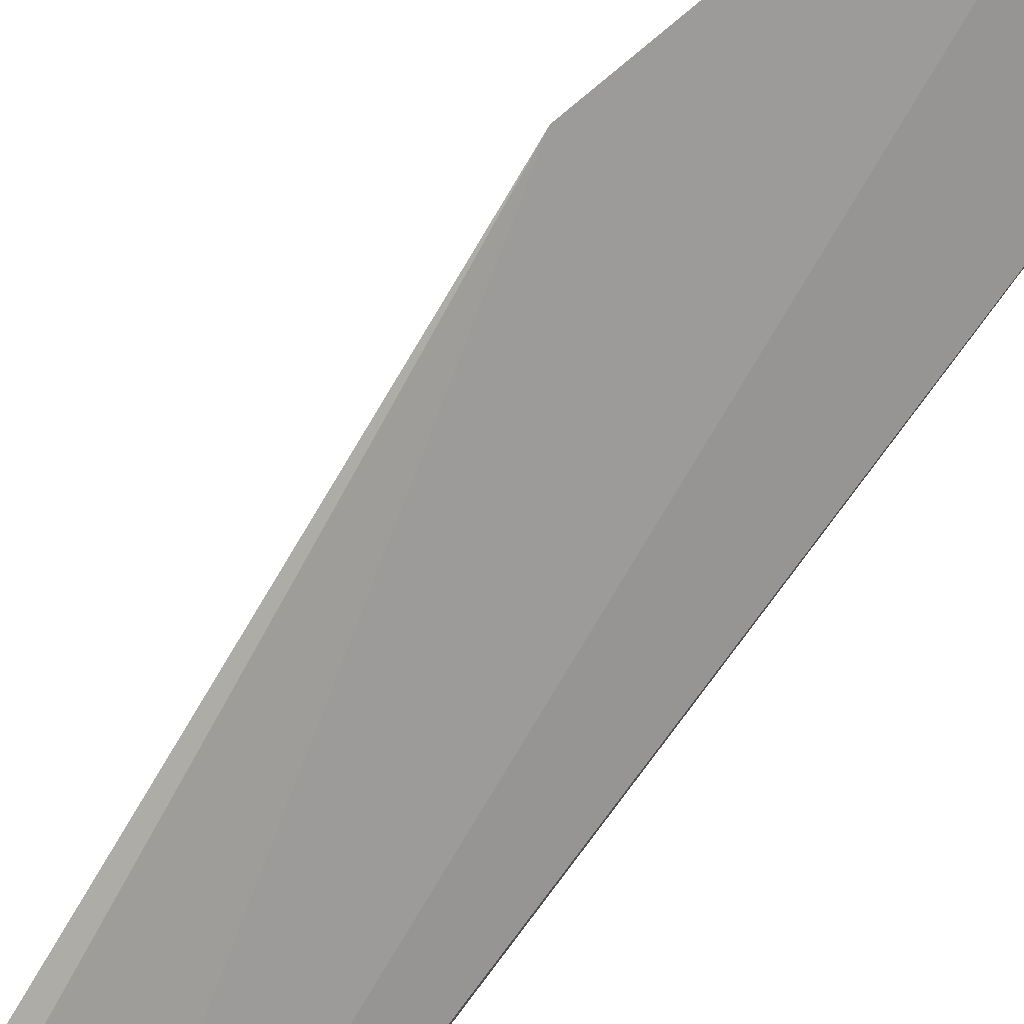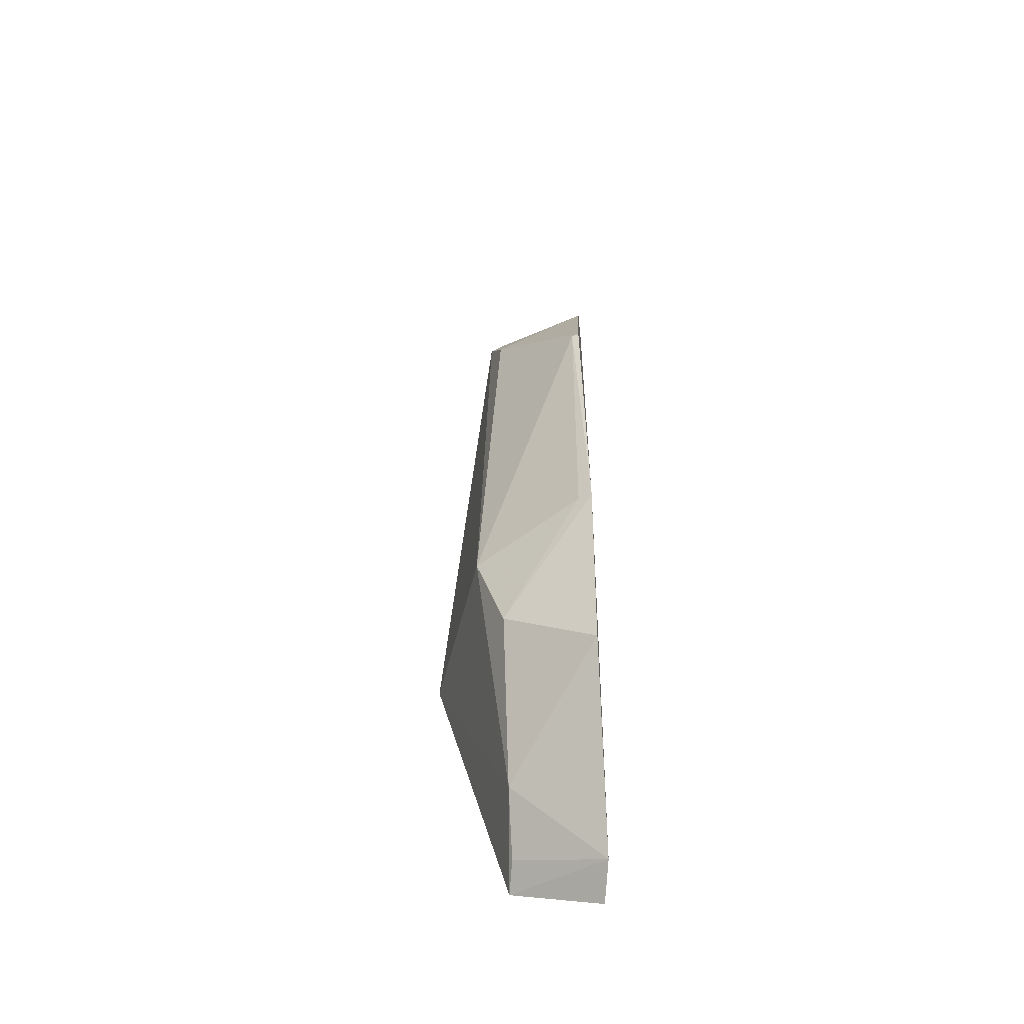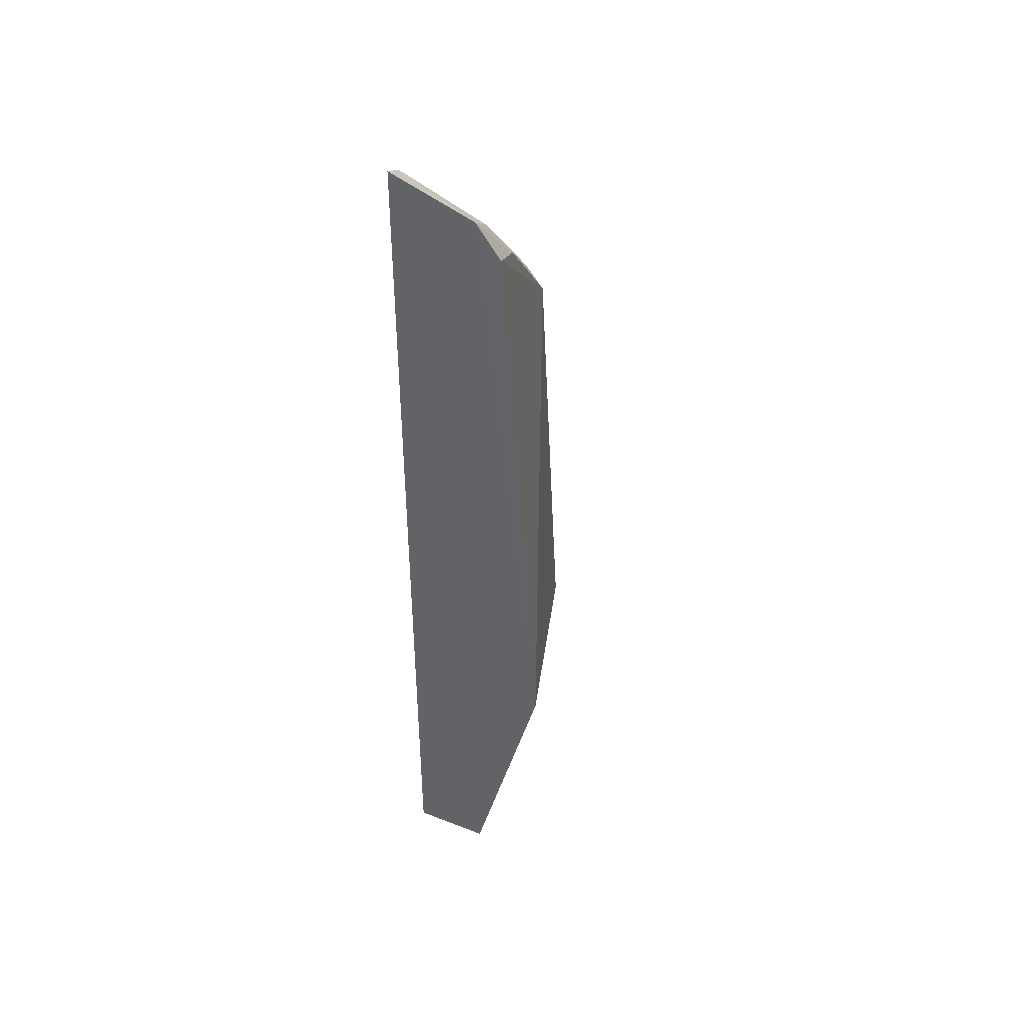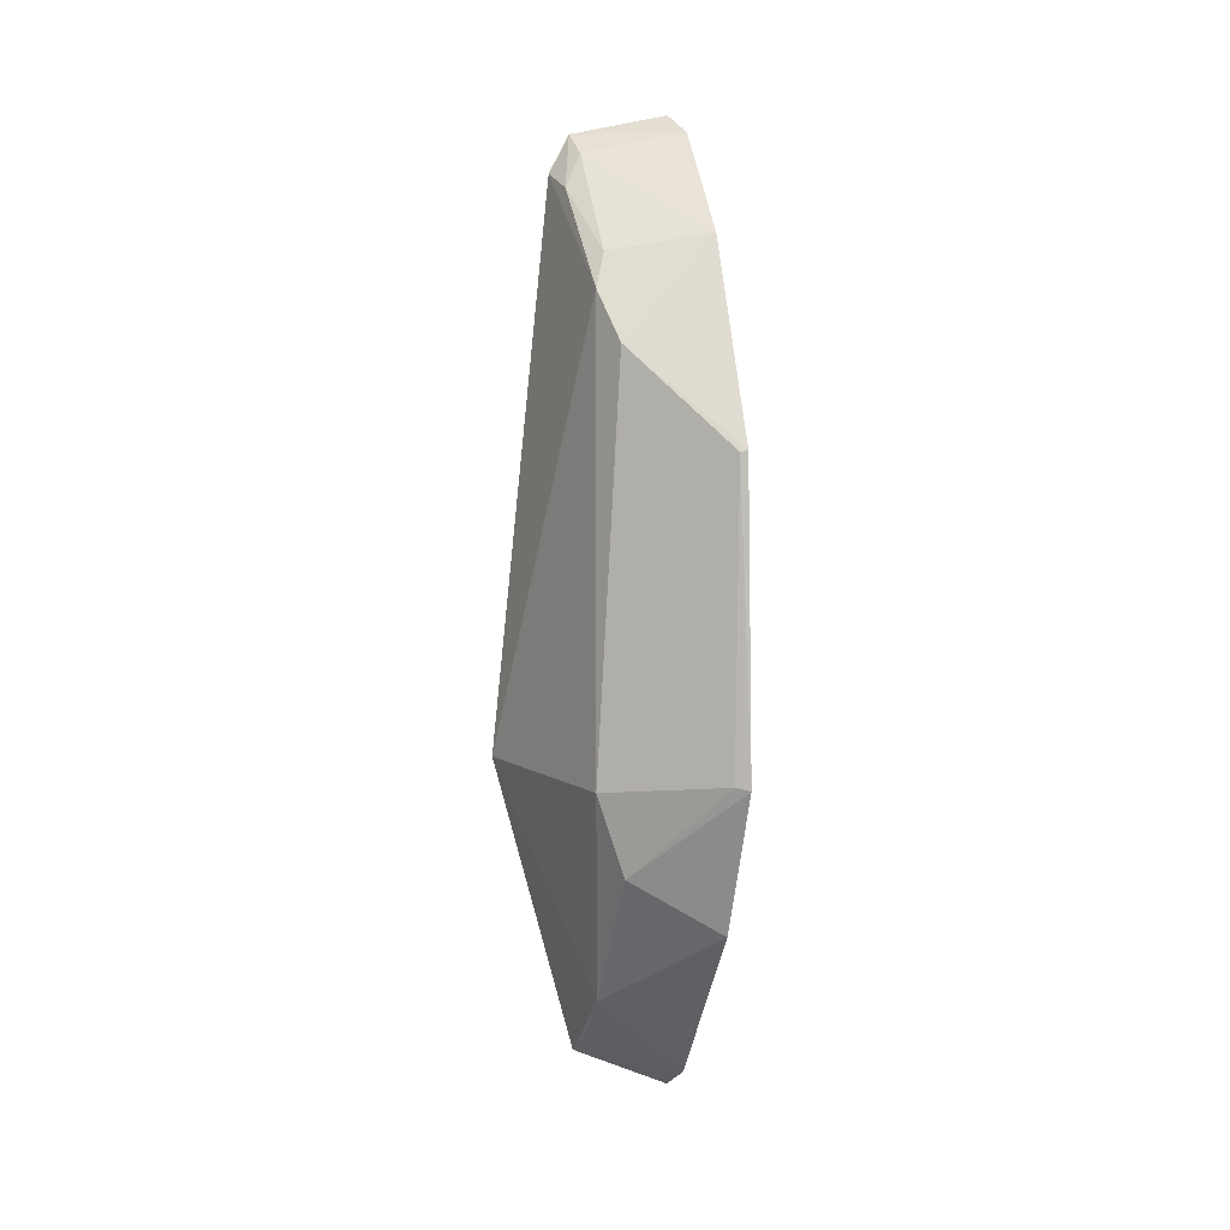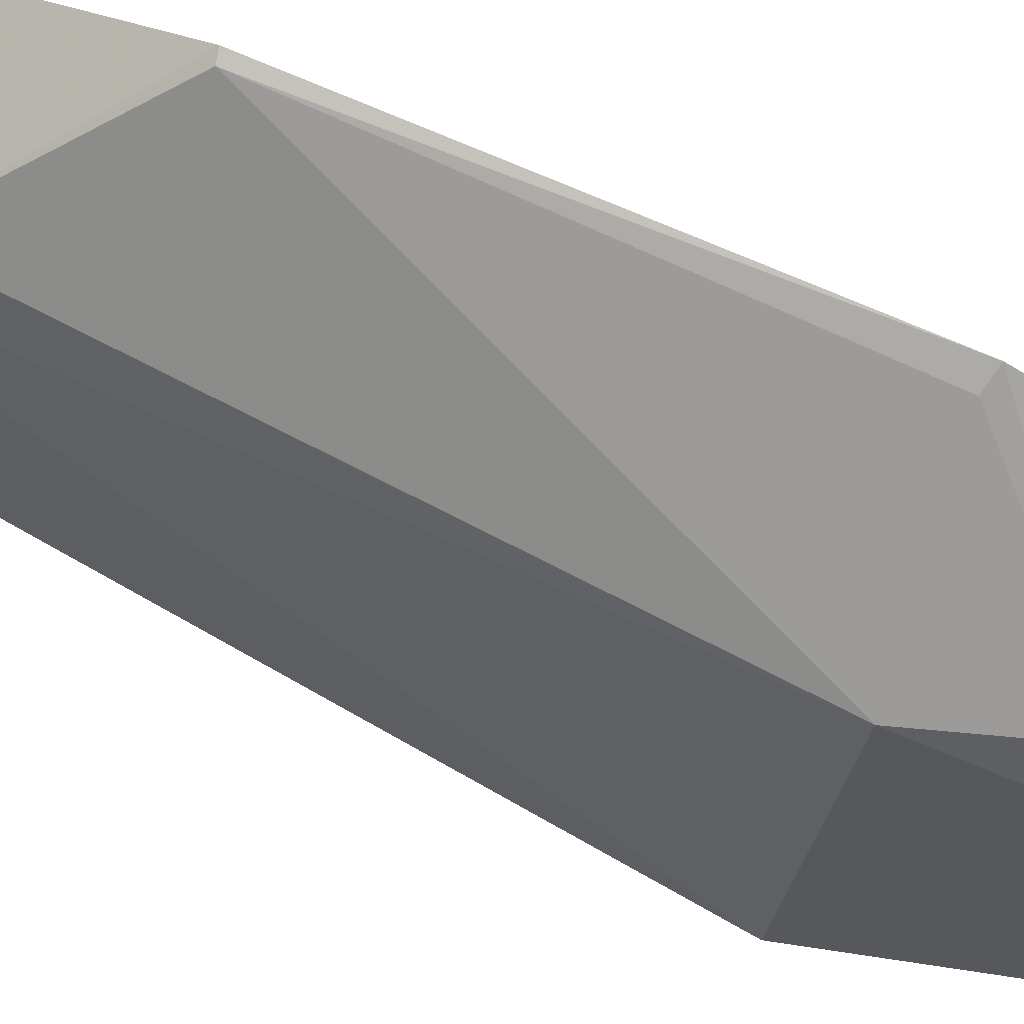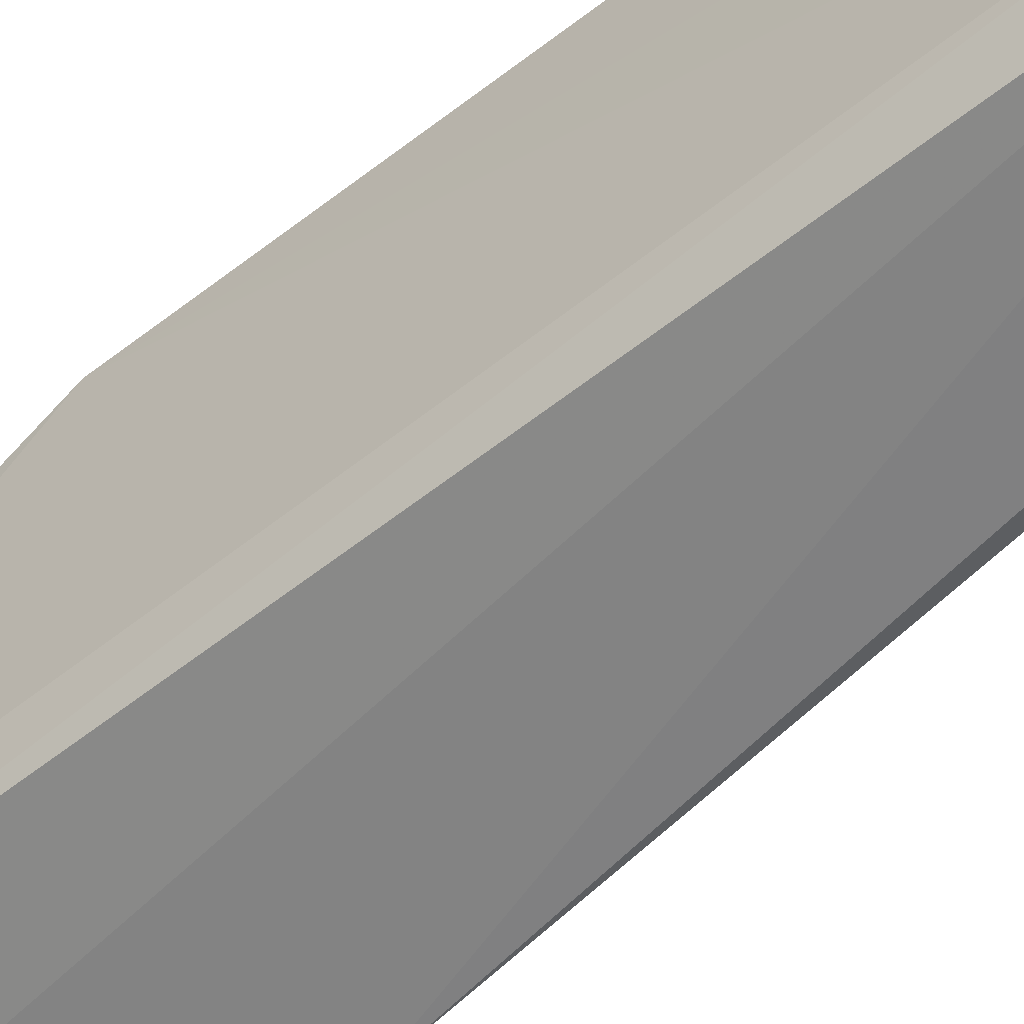
<metadata>
{"format":"obj","ext":"obj","renderer":"f3d","projection":"perspective","resolution":1024,"background":"white","views":[{"elev":-75.6,"azim":-35.7,"up":"+Z"},{"elev":-52.1,"azim":4.1,"up":"+Y"},{"elev":43.4,"azim":-155.4,"up":"+Y"},{"elev":3.9,"azim":-15.1,"up":"+Y"},{"elev":76.0,"azim":-66.3,"up":"+Z"},{"elev":-53.9,"azim":130.9,"up":"+Z"}]}
</metadata>
<code>
v -0.01127 -0.02861 0.06406
v -0.01124 -0.06198 0.05342
v -0.0116 -0.0107 0.05137
v -0.01681 -0.01179 0.05059
v -0.02086 -0.04501 0.04945
v -0.0112 -0.01764 0.05865
v -0.01773 -0.0456 0.05976
v -0.01156 -0.06319 0.05139
v -0.01113 -0.01189 0.05338
v -0.01725 -0.02051 0.05797
v -0.01103 -0.04517 0.06404
v -0.01656 -0.06127 0.05013
v -0.01662 -0.013 0.05225
v -0.01647 -0.02331 0.05987
v -0.01801 -0.01396 0.05094
v -0.0162 -0.05008 0.05965
v -0.01166 -0.0287 0.06396
v -0.0163 -0.05756 0.05442
v -0.01662 -0.01857 0.0571
v -0.01764 -0.01494 0.05313
v -0.01177 -0.045 0.06367
v -0.01116 -0.05306 0.06075
v -0.0163 -0.06023 0.05167
f 5 4 3
f 9 3 4
f 9 8 3
f 9 2 8
f 10 5 7
f 11 6 1
f 11 9 6
f 11 2 9
f 12 5 3
f 12 3 8
f 12 8 2
f 13 9 4
f 13 6 9
f 14 1 6
f 14 6 10
f 14 10 7
f 15 4 5
f 15 5 10
f 17 11 1
f 17 14 7
f 17 1 14
f 18 7 5
f 18 5 12
f 18 16 7
f 19 10 6
f 19 6 13
f 20 13 4
f 20 4 15
f 20 15 10
f 20 19 13
f 20 10 19
f 21 16 11
f 21 7 16
f 21 17 7
f 21 11 17
f 22 2 11
f 22 11 16
f 22 18 2
f 22 16 18
f 23 18 12
f 23 12 2
f 23 2 18

</code>
